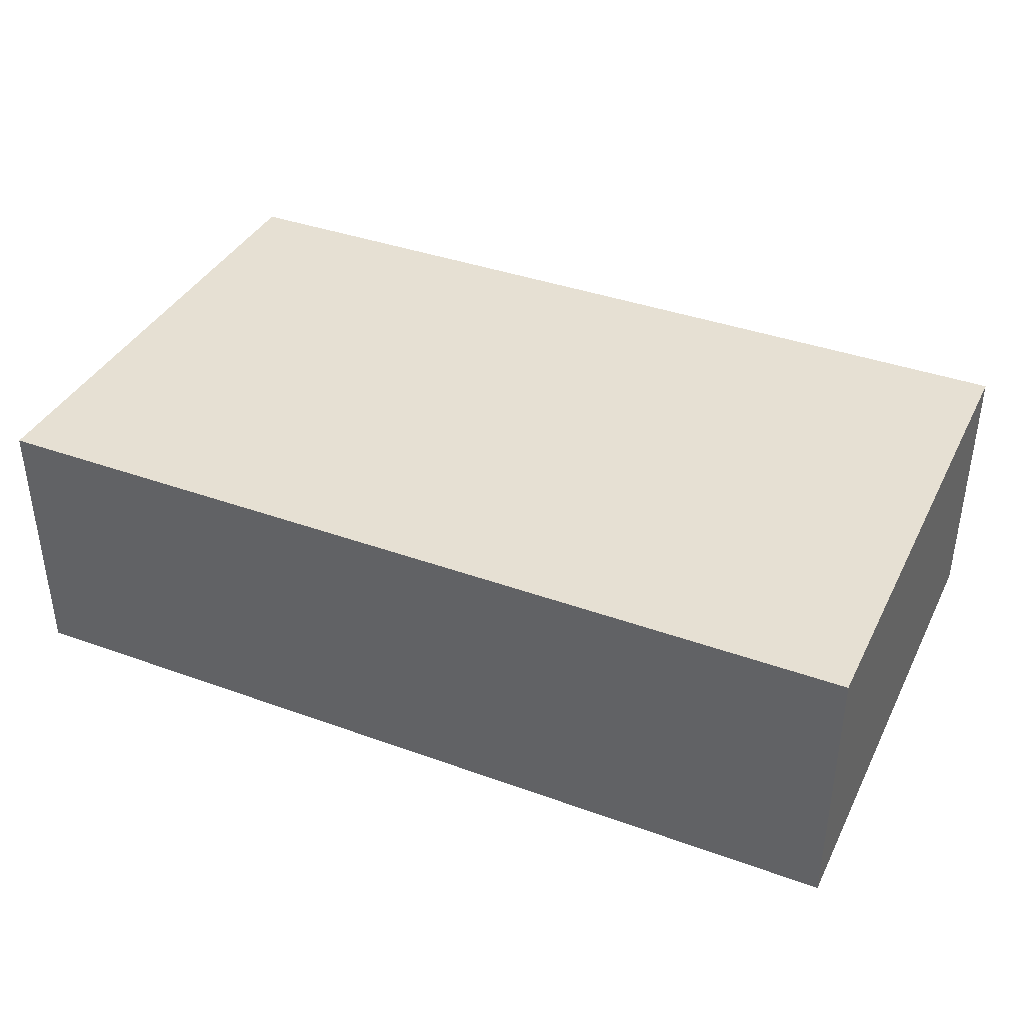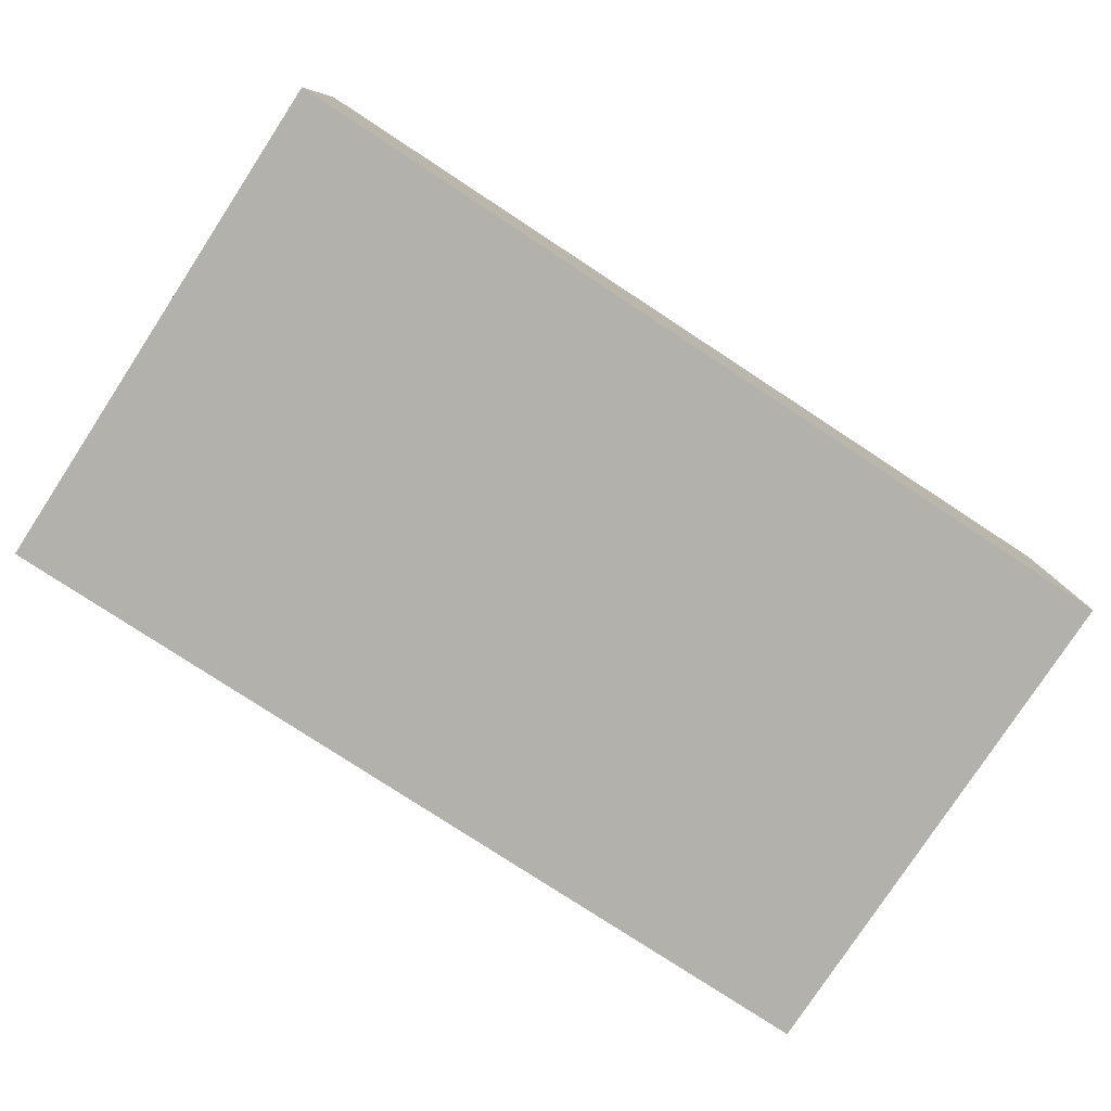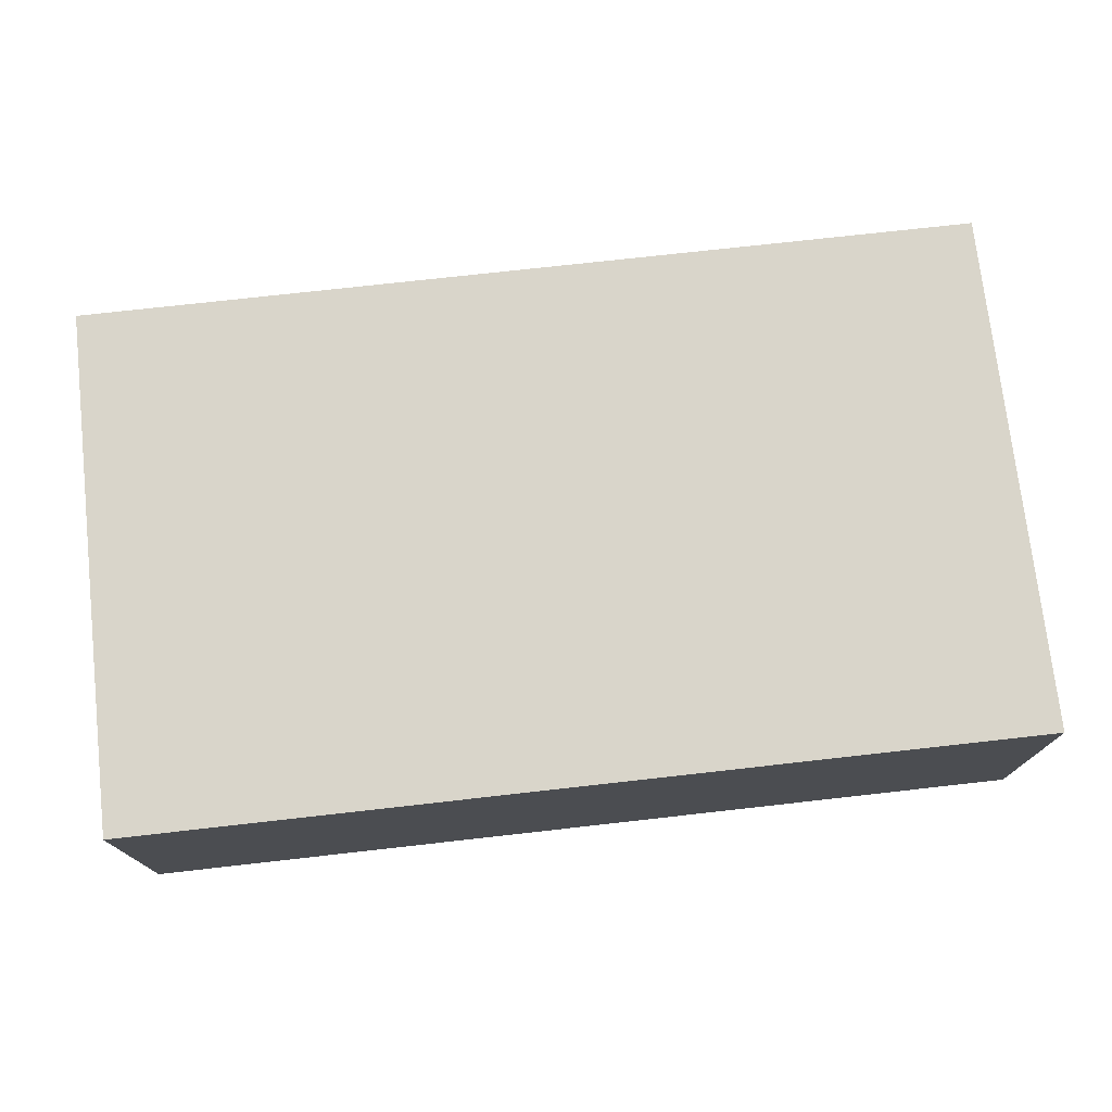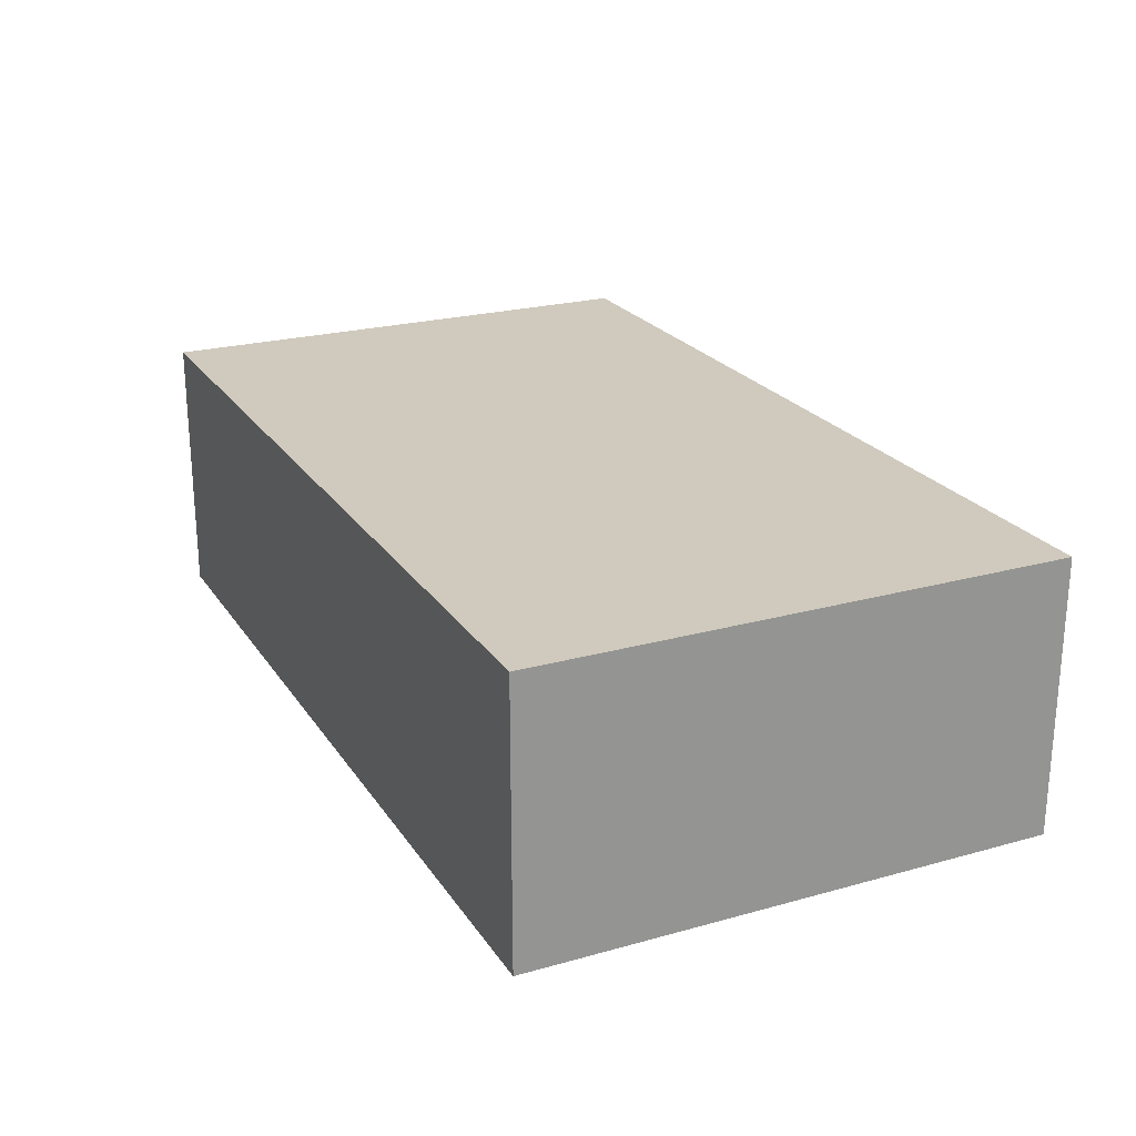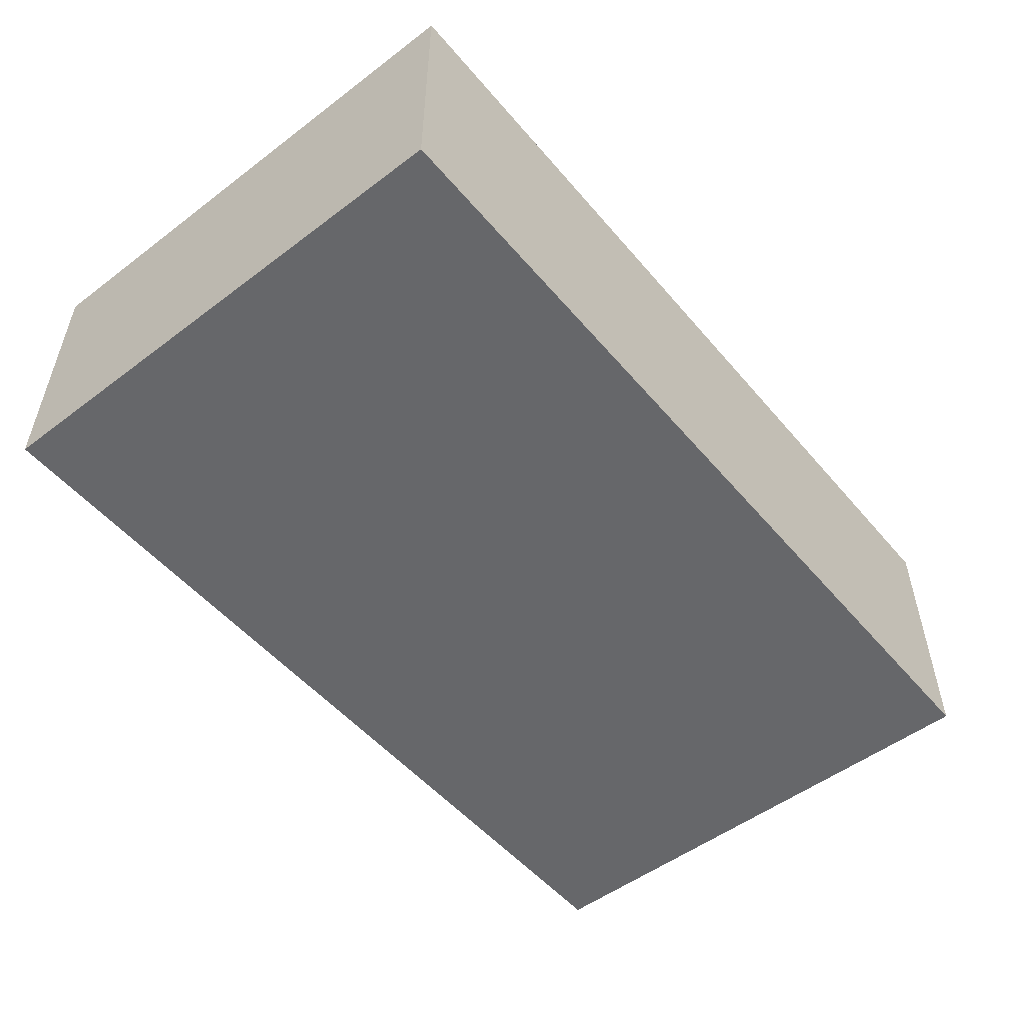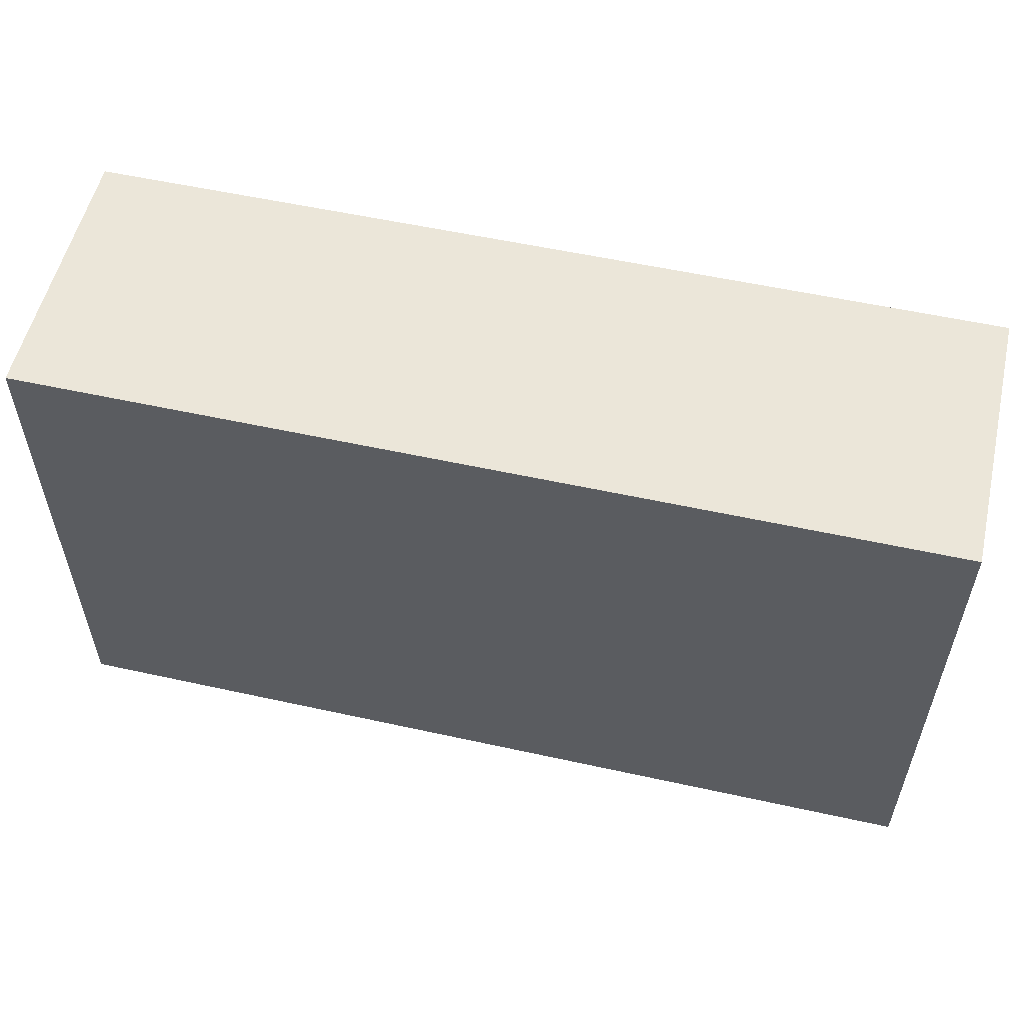
<metadata>
{"format":"obj","ext":"obj","renderer":"f3d","projection":"perspective","resolution":1024,"background":"white","views":[{"elev":38.3,"azim":-155.4,"up":"+Z"},{"elev":-79.1,"azim":146.8,"up":"+Z"},{"elev":74.4,"azim":-6.4,"up":"+Z"},{"elev":23.0,"azim":64.7,"up":"+Z"},{"elev":-52.2,"azim":-50.9,"up":"+Z"},{"elev":55.3,"azim":-166.9,"up":"+Y"}]}
</metadata>
<code>
v -361.9 -162.1 -15.43
v -306.2 -162.1 -15.43
v -306.2 -129.8 -15.43
v -361.9 -129.8 -15.43
v -361.9 -129.8 1.333
v -361.9 -162.1 1.333
v -306.2 -162.1 1.333
v -306.2 -129.8 1.333
f 4 3 2 1
f 2 3 8 7
f 1 2 7 6
f 1 6 5 4
f 3 4 5 8
f 6 7 8 5

</code>
